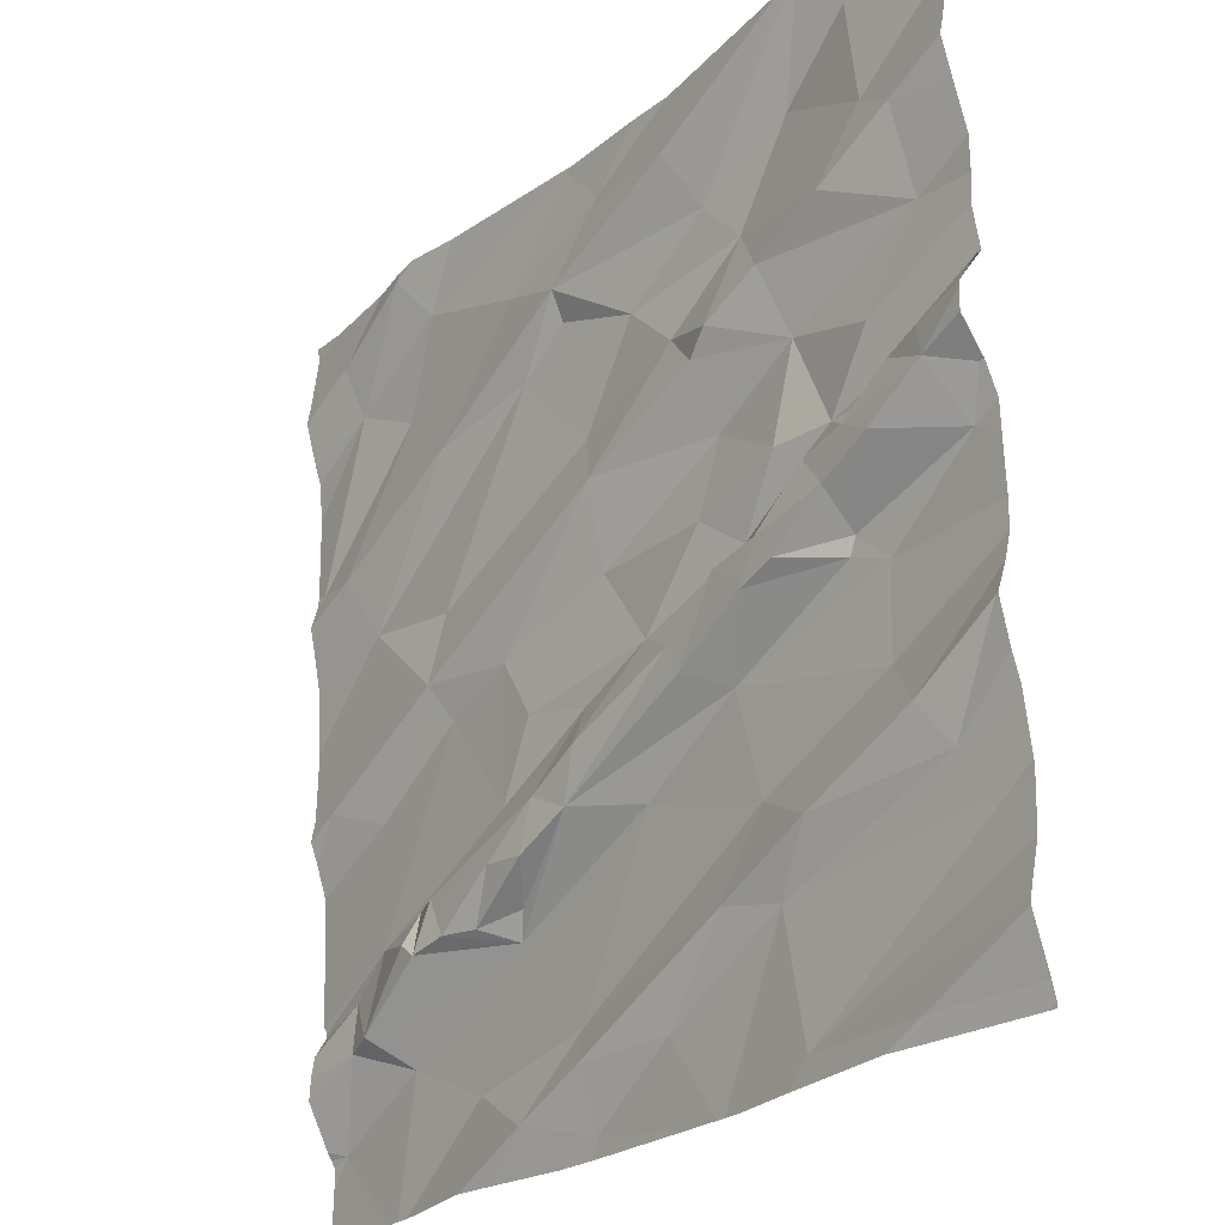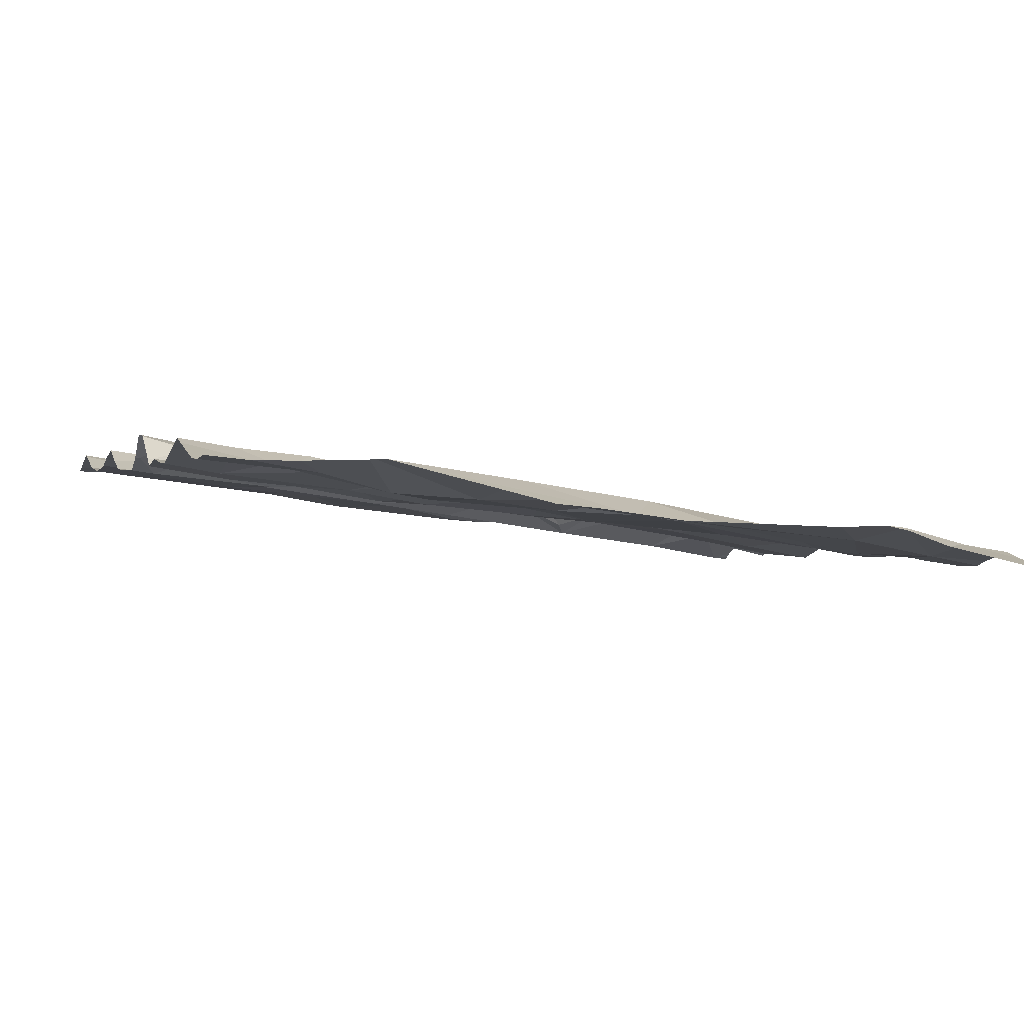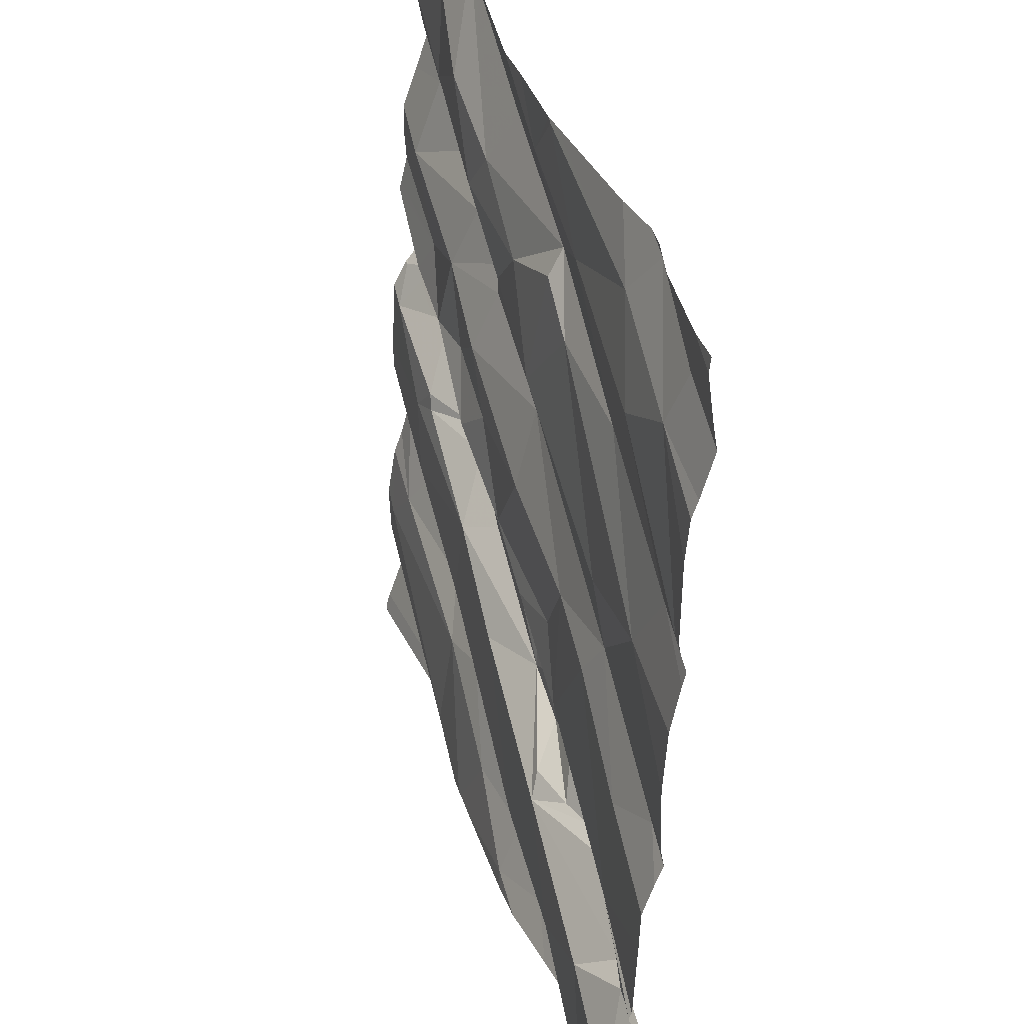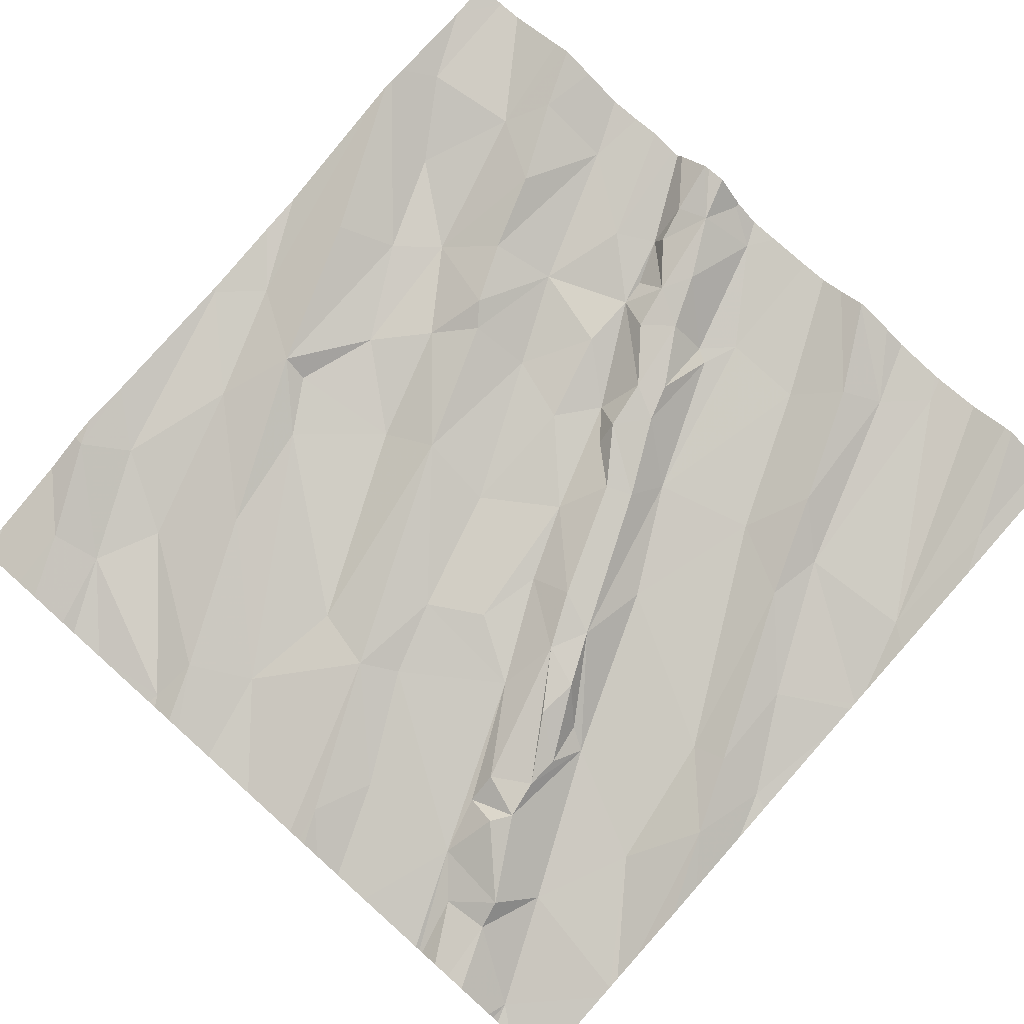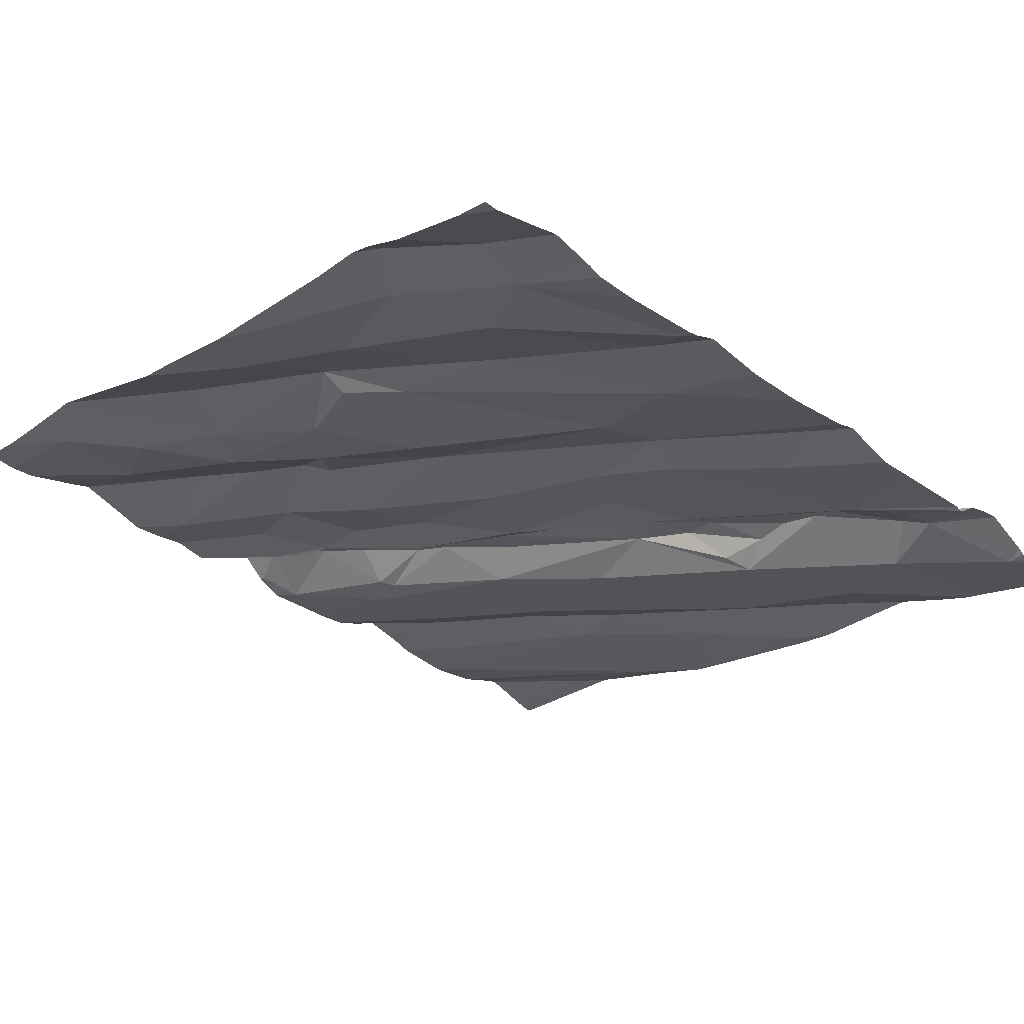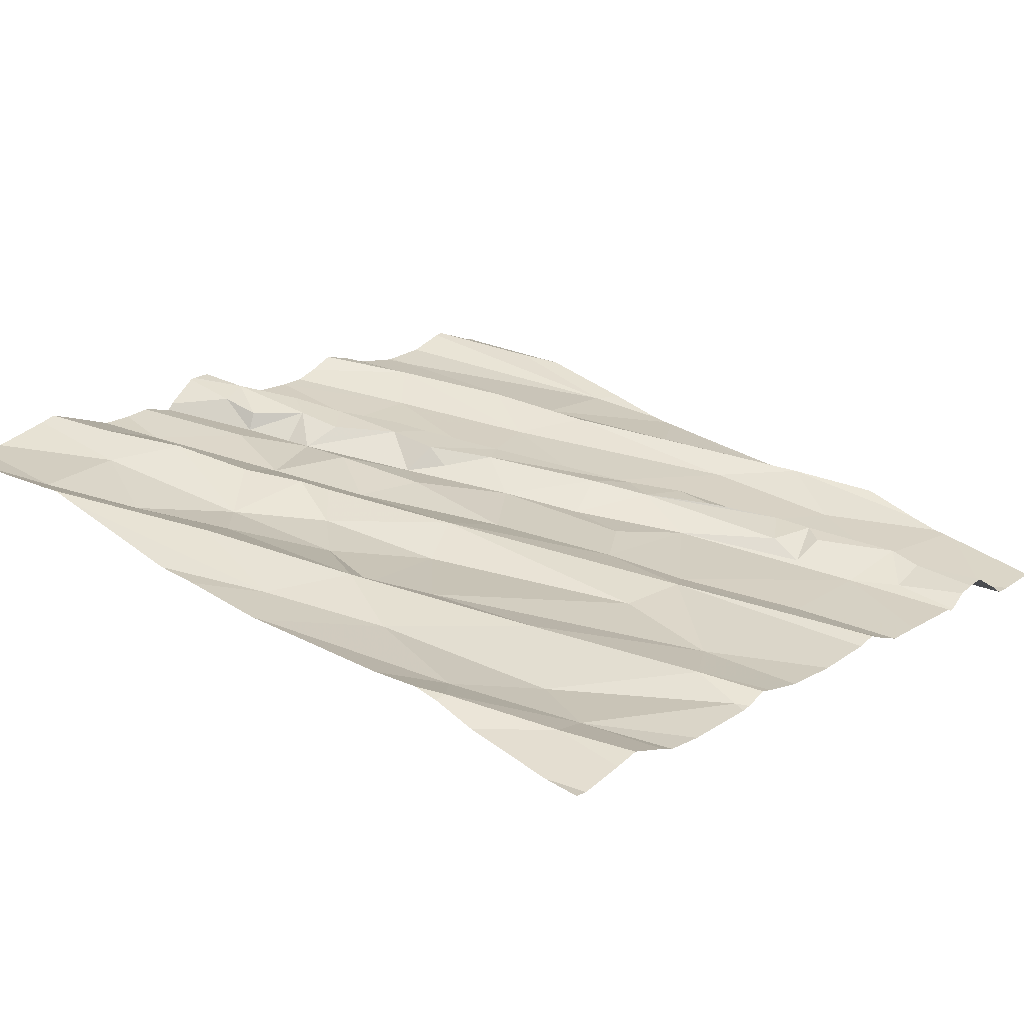
<metadata>
{"format":"obj","ext":"obj","renderer":"f3d","projection":"perspective","resolution":1024,"background":"white","views":[{"elev":-24.8,"azim":43.8,"up":"+Y"},{"elev":4.2,"azim":161.3,"up":"+Z"},{"elev":35.6,"azim":-114.7,"up":"+Y"},{"elev":76.1,"azim":-48.3,"up":"+Z"},{"elev":-30.0,"azim":-132.8,"up":"+Z"},{"elev":20.5,"azim":-140.3,"up":"+Z"}]}
</metadata>
<code>
v -61.55 288.7 501.7
v -61.65 288.7 501.6
v -60.35 288.7 501.9
v -61.04 288.7 501.7
v -60.38 288.7 501.9
v -60.01 287 501.8
v -60.01 286.9 501.8
v -61.87 287 501.5
v -61.63 287.1 501.5
v -60.01 287.6 501.8
v -61.83 287.7 501.6
v -60.01 287.5 501.8
v -60.34 288.7 501.9
v -60.31 288.7 501.9
v -60.01 287.2 501.8
v -60.01 287.5 501.8
v -60.01 286.8 501.7
v -61.41 287 501.5
v -60.01 287 501.8
v -60.01 287.2 501.8
v -61.69 287.4 501.5
v -61.78 287.3 501.5
v -61.77 287.2 501.5
v -61.1 287.1 501.6
v -61.08 287 501.6
v -61.25 286.9 501.6
v -60.69 287.2 501.7
v -60.87 287 501.6
v -61.2 287.7 501.6
v -61.29 287.5 501.6
v -60.87 287.7 501.7
v -61.05 287.6 501.6
v -61.45 287.7 501.6
v -61.7 287.6 501.5
v -61.5 287.8 501.6
v -61.19 287.4 501.7
v -61.16 287.5 501.7
v -61.07 287.4 501.7
v -61.44 287.3 501.6
v -61.49 287.4 501.6
v -61.03 287.5 501.7
v -61.39 288.7 501.7
v -61.07 288.7 501.7
v -61.08 286.9 501.6
v -60.56 287.1 501.7
v -61.71 287.2 501.6
v -61.56 287.4 501.6
v -61.52 287.3 501.6
v -61.29 287.3 501.6
v -61.26 287.3 501.6
v -61.29 287.4 501.7
v -60.6 287.3 501.7
v -60.91 287.4 501.6
v -61.57 287.3 501.6
v -61.36 287.3 501.6
v -60.54 286.9 501.7
v -60.66 287.5 501.7
v -60.74 287.6 501.7
v -61.27 287.8 501.6
v -60.36 287.7 501.7
v -60.57 287.7 501.8
v -60.49 287.7 501.8
v -60.06 287.2 501.8
v -61.09 286.8 501.6
v -60.28 287.6 501.7
v -60.34 287.7 501.7
v -60.07 287.8 501.8
v -61.19 286.8 501.6
v -60.25 286.9 501.7
v -60.28 287.5 501.7
v -60.71 286.8 501.6
v -60.02 287.5 501.8
v -60.28 286.8 501.7
v -60.15 287.3 501.8
v -60.58 286.8 501.7
v -60.85 286.8 501.6
v -60.34 286.8 501.7
v -60.77 287.6 501.7
v -60.46 287.2 501.8
v -60.21 287.4 501.8
v -60.64 287.7 501.8
v -60.69 287.7 501.7
v -60.01 287.5 501.8
v -60.01 287.3 501.8
v -61.74 288.5 501.6
v -60.01 287.1 501.8
v -60.01 287.6 501.8
v -60.01 287.2 501.8
v -60.01 287.7 501.8
v -60.01 287.4 501.8
v -61.77 288.6 501.6
v -61.46 288 501.6
v -61.7 288 501.6
v -61.18 288.3 501.7
v -60.98 288 501.7
v -60.99 287.9 501.7
v -61.44 288.3 501.7
v -61.78 288.1 501.6
v -61.59 288.4 501.6
v -61.89 288.2 501.6
v -61.56 288.7 501.7
v -61.48 288.6 501.7
v -61.04 288.7 501.7
v -61.22 288.5 501.7
v -60.62 287.8 501.7
v -60.71 287.9 501.7
v -61.02 288.2 501.7
v -61.06 288.4 501.7
v -61.06 288.5 501.7
v -60.87 288.3 501.7
v -60.26 288.7 501.8
v -60.44 288.6 501.8
v -60.66 288 501.7
v -60.36 287.8 501.8
v -60.13 288 501.8
v -60.11 287.9 501.9
v -60.21 288 501.8
v -60.21 288 501.8
v -60.08 286.8 501.7
v -60.24 287.8 501.8
v -60.68 288.2 501.8
v -60.95 288.6 501.7
v -60.72 288.6 501.8
v -60.66 288.5 501.8
v -61.44 286.8 501.6
v -61.35 286.8 501.6
v -60.14 288.2 501.8
v -60.31 287.9 501.8
v -60.26 288.1 501.8
v -60.38 287.9 501.8
v -60.53 287.8 501.8
v -60.02 287.9 501.8
v -60.03 286.8 501.7
v -60.77 286.8 501.6
v -60.31 287.9 501.8
v -60.75 286.8 501.6
v -60.23 288.5 501.8
v -60.32 288.3 501.8
v -60.58 288.4 501.7
v -60.49 288.3 501.8
v -60.14 288.4 501.9
v -61.57 286.8 501.5
v -60.46 288.1 501.8
v -60.63 288.2 501.8
v -60.41 287.8 501.8
v -60.76 288.2 501.7
v -60.51 287.9 501.8
v -60.02 286.8 501.7
v -61.64 286.8 501.5
v -61.67 286.8 501.5
v -61.7 286.8 501.5
v -61.92 286.9 501.4
v -61.92 287 501.5
v -61.92 287 501.5
v -61.92 287 501.5
v -61.5 288.7 501.7
v -61.92 287.4 501.5
v -61.92 287.3 501.5
v -61.92 287.2 501.5
v -61.92 287.2 501.5
v -61.92 287.1 501.5
v -61.92 287.1 501.5
v -61.92 287.2 501.5
v -61.92 287.5 501.5
v -61.92 287.6 501.5
v -61.92 287.6 501.5
v -61.92 287.6 501.5
v -61.92 288.4 501.6
v -61.92 288.3 501.6
v -61.92 288.6 501.6
v -61.92 288.6 501.6
v -61.92 288.5 501.6
v -61.92 287.7 501.5
v -61.92 287.8 501.5
v -61.92 288.1 501.6
v -61.92 288.2 501.6
v -61.92 288.7 501.6
v -61.92 288 501.5
v -61.92 288.1 501.6
v -61.92 288.1 501.6
v -60.01 287.8 501.8
v -60.01 288.2 501.8
v -60.01 288.3 501.8
v -60.01 288.1 501.8
v -60.01 288.1 501.8
v -60.01 287.9 501.8
v -60.01 287.9 501.8
v -60.01 287.9 501.9
v -60.01 287.9 501.8
v -60.01 288.1 501.8
v -60.01 288.4 501.9
v -60.01 288.6 501.9
v -60.01 288.7 501.9
v -60.01 288.1 501.8
v -60.01 288 501.9
v -60.01 288.4 501.9
v -60.01 288.5 501.9
v -60.01 288 501.9
v -61.72 286.8 501.5
v -60.01 286.8 501.7
v -61.92 286.8 501.5
v -60.43 288.7 501.8
v -60.74 288.7 501.8
v -61.04 288.7 501.7
v -61.03 288.7 501.7
v -60.84 288.7 501.7
v -60.16 288.7 501.9
v -60.2 288.7 501.9
v -61.71 288.7 501.6
v -61.84 288.7 501.6
v -61.92 288.7 501.6
v -60.1 288.7 501.9
v -60.01 288.7 501.9
f 150 8 151
f 186 132 181
f 18 9 150
f 151 152 199
f 185 118 184
f 22 21 159
f 184 115 195
f 212 111 193
f 155 23 162
f 9 23 8
f 25 24 26
f 24 25 27
f 25 28 27
f 21 33 34
f 26 18 149
f 33 35 34
f 37 36 38
f 40 39 37
f 30 37 32
f 32 41 31
f 38 41 37
f 26 24 18
f 136 28 134
f 25 44 28
f 205 103 122
f 44 26 126
f 21 22 46
f 204 103 205
f 40 47 48
f 50 49 38
f 32 31 29
f 49 9 18
f 36 37 51
f 157 34 164
f 33 21 30
f 24 52 53
f 25 26 44
f 36 50 38
f 35 11 34
f 54 21 46
f 47 54 48
f 22 23 46
f 37 30 40
f 47 40 30
f 39 55 51
f 49 53 38
f 53 49 24
f 21 54 47
f 183 127 182
f 49 50 55
f 21 47 30
f 182 127 129
f 9 46 23
f 161 22 163
f 24 49 18
f 48 54 46
f 49 39 48
f 9 49 46
f 49 48 46
f 49 55 39
f 39 40 48
f 56 45 136
f 38 53 57
f 51 37 39
f 50 36 55
f 36 51 55
f 27 52 24
f 57 53 52
f 57 58 38
f 32 37 41
f 134 44 76
f 32 29 30
f 30 29 59
f 164 11 167
f 61 57 60
f 62 61 60
f 88 56 86
f 65 60 57
f 66 60 65
f 67 65 87
f 57 52 70
f 211 177 210
f 210 177 209
f 84 63 20
f 209 170 2
f 58 78 38
f 45 74 79
f 63 74 45
f 27 45 79
f 133 7 119
f 74 80 79
f 80 72 12
f 83 74 90
f 80 74 72
f 70 80 16
f 87 70 10
f 70 65 57
f 52 27 79
f 61 58 57
f 70 52 80
f 27 28 45
f 45 56 63
f 69 56 75
f 62 60 66
f 81 58 61
f 78 31 41
f 78 58 81
f 81 82 78
f 38 78 41
f 6 69 19
f 52 79 80
f 203 122 202
f 208 111 207
f 93 92 94
f 96 95 59
f 85 91 171
f 94 97 93
f 165 35 173
f 173 93 174
f 59 95 35
f 35 95 92
f 98 93 97
f 100 99 85
f 181 67 89
f 177 170 209
f 35 92 93
f 207 111 212
f 100 85 169
f 98 100 175
f 206 122 203
f 104 103 102
f 35 33 59
f 2 101 1
f 102 99 104
f 33 30 59
f 96 59 29
f 29 31 96
f 105 106 31
f 78 105 31
f 99 97 104
f 96 31 106
f 178 98 180
f 10 70 16
f 107 94 92
f 95 107 92
f 85 99 102
f 102 101 85
f 100 98 99
f 98 97 99
f 91 85 101
f 105 82 81
f 109 108 110
f 96 113 95
f 66 114 62
f 116 115 117
f 115 118 117
f 66 120 114
f 95 113 121
f 113 96 106
f 5 124 3
f 200 17 148
f 120 66 67
f 120 128 114
f 118 129 130
f 131 62 114
f 66 65 67
f 67 132 116
f 118 115 184
f 120 67 116
f 132 67 181
f 199 152 201
f 118 135 128
f 188 132 189
f 128 117 118
f 128 116 117
f 120 116 128
f 130 135 118
f 182 129 190
f 138 137 139
f 138 140 127
f 141 127 183
f 111 137 192
f 111 112 137
f 202 122 5
f 143 129 127
f 140 143 127
f 13 111 14
f 3 112 13
f 124 123 109
f 144 143 140
f 130 129 143
f 140 138 139
f 145 114 128
f 130 145 128
f 105 131 130
f 128 135 130
f 61 62 131
f 145 131 114
f 131 105 81
f 81 61 131
f 131 145 130
f 113 143 121
f 144 146 121
f 144 121 143
f 130 147 105
f 106 105 147
f 122 103 104
f 109 123 122
f 107 110 108
f 121 146 95
f 139 124 110
f 124 109 110
f 146 139 110
f 78 82 105
f 97 94 109
f 109 122 104
f 113 106 147
f 109 104 97
f 143 113 147
f 137 112 139
f 144 140 139
f 129 118 185
f 130 143 147
f 112 124 139
f 94 107 108
f 146 110 107
f 146 107 95
f 146 144 139
f 109 94 108
f 138 141 137
f 4 103 204
f 73 69 77
f 138 127 141
f 77 69 75
f 195 116 198
f 137 141 196
f 102 103 43
f 75 56 71
f 101 102 42
f 122 123 5
f 205 122 206
f 156 101 42
f 71 56 136
f 152 8 153
f 16 80 12
f 119 7 69
f 153 8 154
f 19 69 7
f 154 8 155
f 6 56 69
f 155 8 23
f 42 102 43
f 157 21 34
f 158 21 157
f 43 103 4
f 159 21 158
f 160 22 159
f 68 44 126
f 119 69 73
f 161 23 22
f 162 23 161
f 64 44 68
f 163 22 160
f 15 63 88
f 20 63 15
f 164 34 11
f 14 111 208
f 165 11 35
f 166 11 165
f 84 74 63
f 167 11 166
f 76 44 64
f 168 85 172
f 169 85 168
f 90 74 84
f 134 28 44
f 170 91 2
f 171 91 170
f 12 72 83
f 172 85 171
f 83 72 74
f 173 35 93
f 13 112 111
f 174 93 178
f 175 100 176
f 89 67 87
f 87 65 70
f 176 100 169
f 136 45 28
f 86 56 6
f 178 93 98
f 179 98 175
f 3 124 112
f 126 26 125
f 180 98 179
f 88 63 56
f 187 132 186
f 125 26 142
f 188 116 132
f 189 132 187
f 142 26 149
f 190 129 194
f 191 141 183
f 133 17 7
f 5 123 124
f 192 137 197
f 193 111 192
f 1 101 156
f 149 18 150
f 194 129 185
f 148 17 133
f 195 115 116
f 196 141 191
f 151 8 152
f 197 137 196
f 198 116 188
f 2 91 101
f 150 9 8
f 212 193 213

</code>
